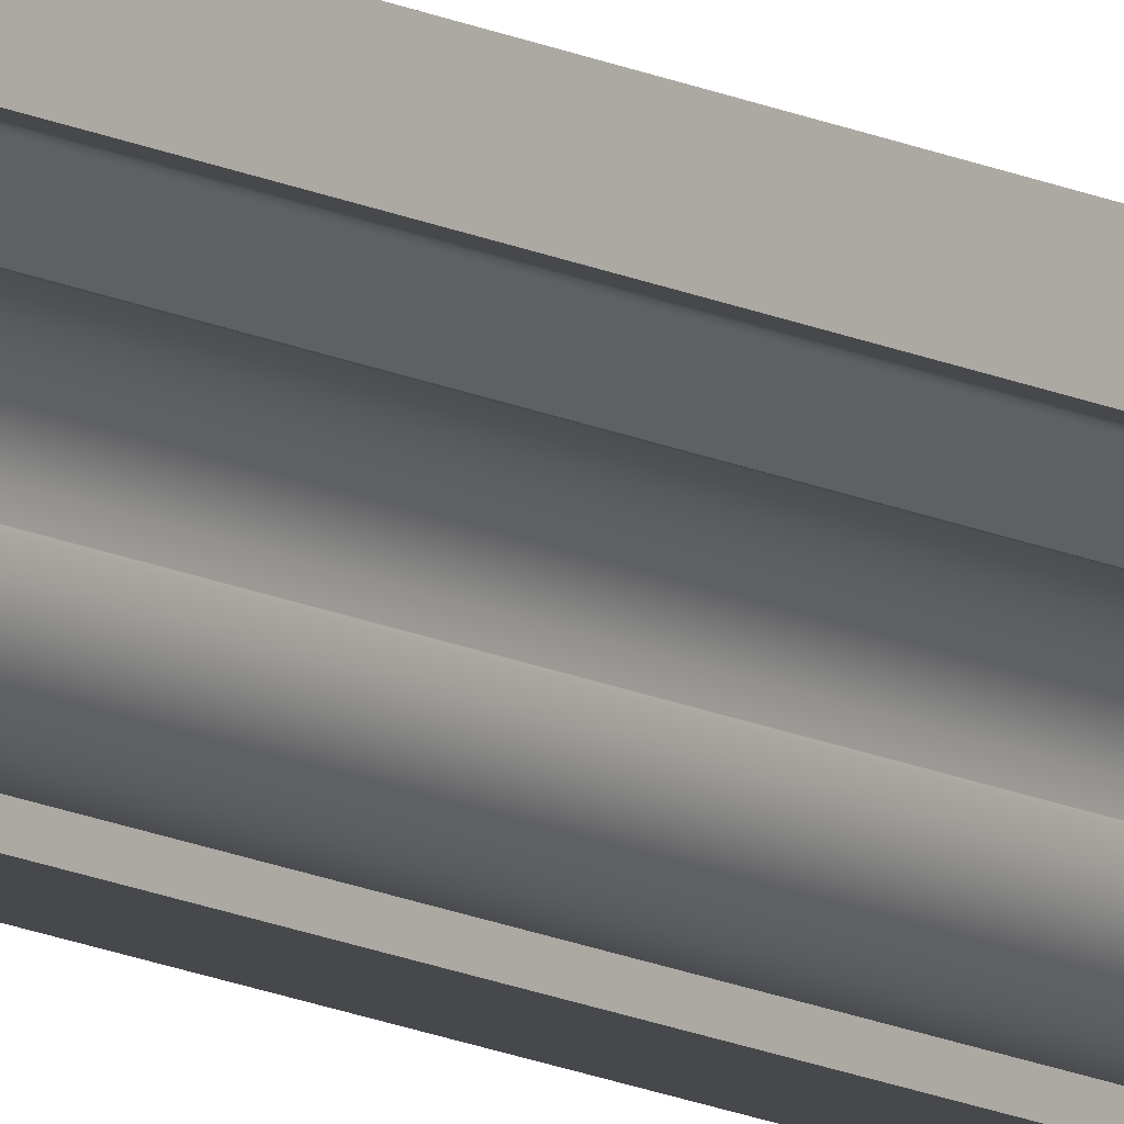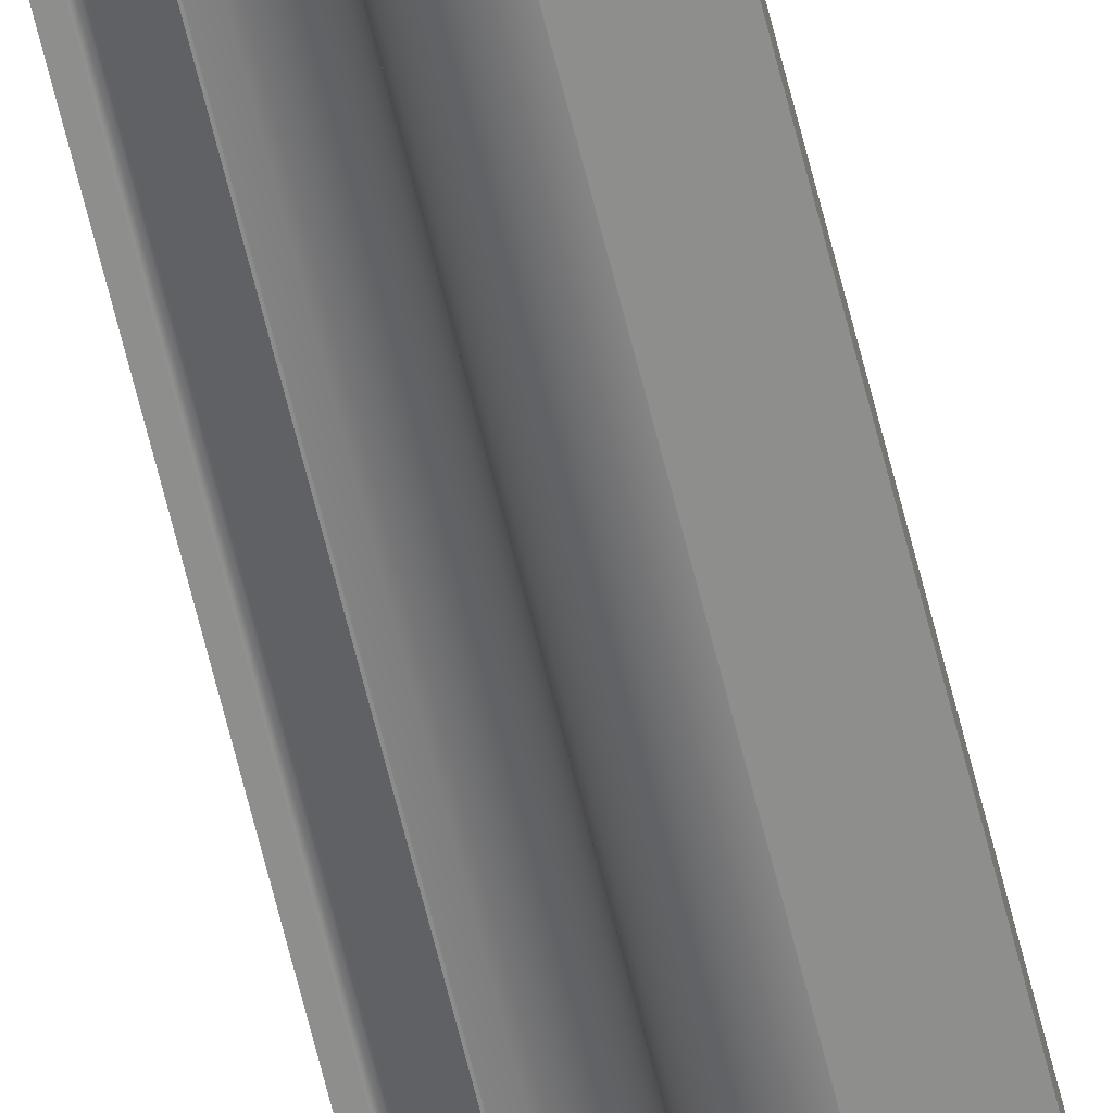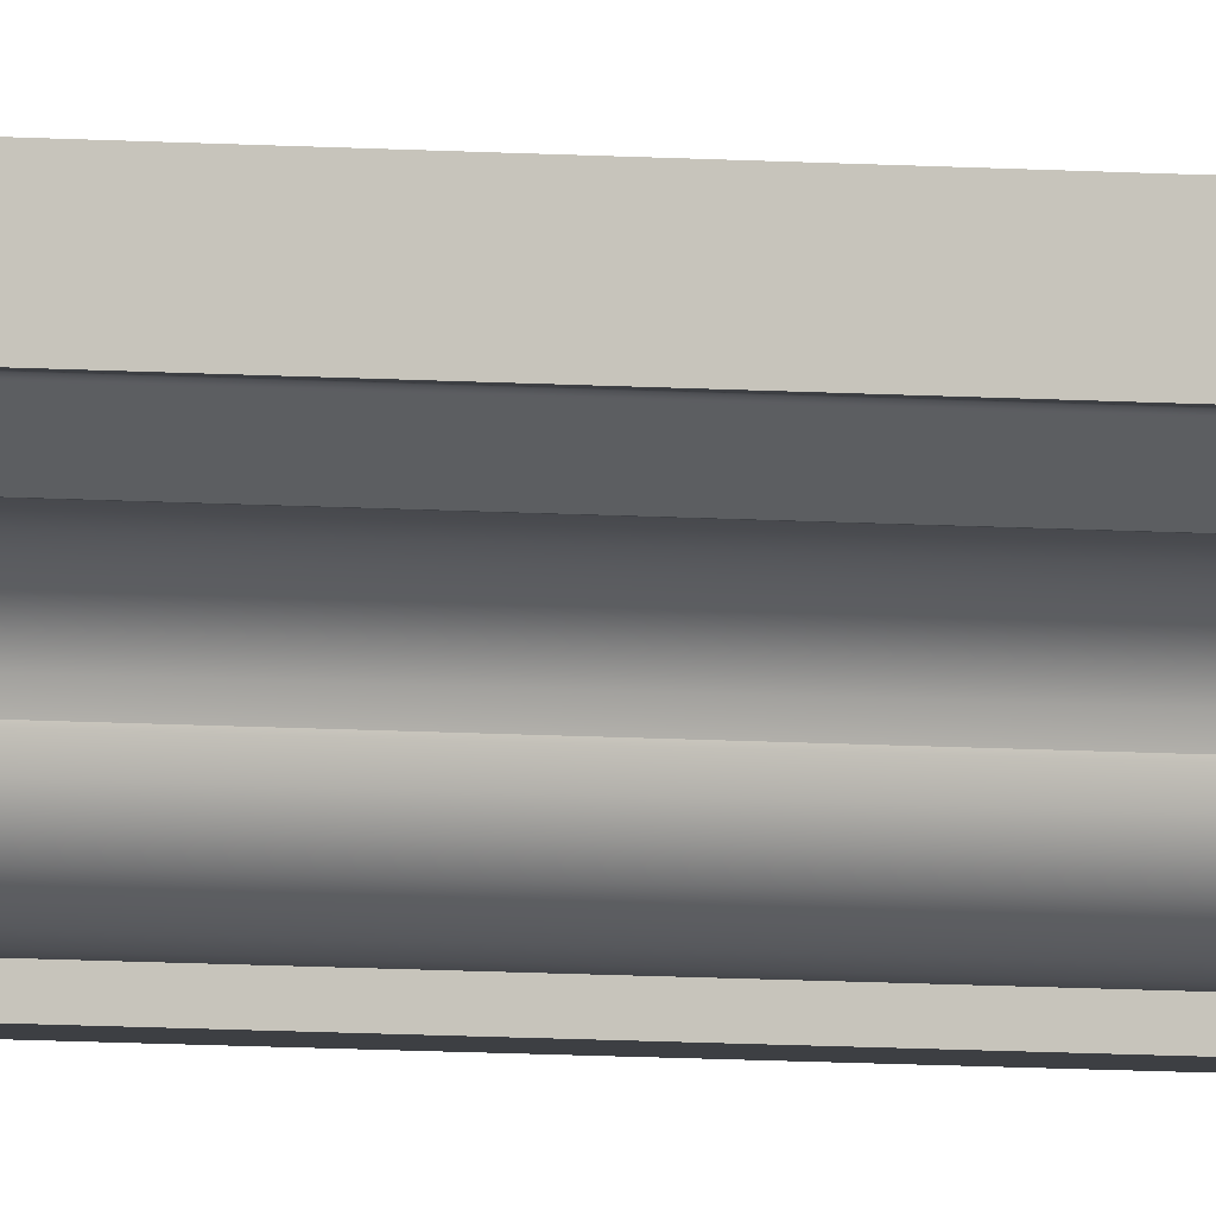
<metadata>
{"format":"obj","ext":"obj","renderer":"f3d","projection":"perspective","resolution":1024,"background":"white","views":[{"elev":-11.3,"azim":-143.6,"up":"+Z"},{"elev":-64.8,"azim":13.8,"up":"+Z"},{"elev":-3.9,"azim":-113.5,"up":"+Z"}]}
</metadata>
<code>
v 59.27 786.1 1.076
v 59.27 786.1 0.3746
v 59.28 786.1 0.3392
v 59.29 786.1 0.3068
v 59.31 786 0.2782
v 59.33 786 0.2543
v 59.36 786 0.2361
v 59.39 786 0.2245
v 59.43 785.9 0.2205
v 60.11 785.2 0.2205
v 60.12 785.2 0.2206
v 60.12 785.2 -0.3218
v 59.27 786.1 -0.3218
v 59.2 786.2 -0.3218
v 57.74 787.6 -0.3218
v 57.74 787.6 0.3459
v 57.73 787.6 0.3459
v 57.23 788.1 0.4038
v 56.76 788.6 0.5687
v 56.36 789 0.8274
v 56.02 789.3 1.167
v 55.76 789.6 1.574
v 55.59 789.8 2.035
v 55.54 789.8 2.538
v 55.54 789.8 2.623
v 55.43 789.9 3.093
v 55.24 790.1 3.523
v 54.97 790.4 3.903
v 54.64 790.7 4.223
v 54.24 791.1 4.473
v 53.8 791.6 4.642
v 53.32 792 4.721
v 53.28 792.1 4.722
v 52.18 793.2 5.816
v 52.17 793.2 5.826
v 52.16 793.2 5.836
v 52.15 793.2 5.846
v 52.13 793.2 5.856
v 52.11 793.2 5.866
v 52.09 793.3 5.876
v 52.07 793.3 5.887
v 52.04 793.3 5.896
v 52.02 793.3 5.902
v 52 793.4 5.906
v 51.99 793.4 5.908
v 51.97 793.4 5.909
v 51.95 793.4 5.909
v 51.94 793.4 5.908
v 51.53 793.8 5.908
v 51.53 793.8 8.25
v 52.09 793.3 8.25
v 52.09 793.3 7.545
v 52.1 793.3 7.51
v 52.11 793.2 7.477
v 52.13 793.2 7.449
v 52.15 793.2 7.425
v 52.18 793.2 7.407
v 52.21 793.1 7.395
v 52.25 793.1 7.391
v 52.95 792.4 7.391
v 52.96 792.4 6.458
v 52.96 792.4 6.423
v 52.97 792.4 6.39
v 52.99 792.4 6.362
v 53.02 792.3 6.338
v 53.04 792.3 6.32
v 53.08 792.3 6.308
v 53.11 792.2 6.304
v 53.27 792.1 6.304
v 53.27 792.1 5.876
v 53.28 792.1 5.848
v 53.29 792.1 5.824
v 53.31 792 5.802
v 53.33 792 5.784
v 53.36 792 5.771
v 53.39 792 5.762
v 53.42 791.9 5.759
v 53.44 791.9 5.759
v 53.43 791.9 5.749
v 54.15 791.2 5.618
v 54.8 790.6 5.348
v 55.37 790 4.956
v 55.86 789.5 4.456
v 56.23 789.1 3.867
v 56.48 788.9 3.203
v 56.58 788.8 2.483
v 56.63 788.7 2.232
v 56.72 788.6 2.003
v 56.86 788.5 1.801
v 57.03 788.3 1.633
v 57.24 788.1 1.506
v 57.47 787.9 1.424
v 57.73 787.6 1.396
v 57.76 787.6 1.396
v 57.76 787.6 1.388
v 58.18 787.2 1.388
v 58.18 787.2 1.234
v 58.19 787.2 1.199
v 58.2 787.2 1.166
v 58.22 787.1 1.138
v 58.24 787.1 1.114
v 58.27 787.1 1.096
v 58.3 787.1 1.084
v 58.34 787 1.08
v 59.27 786.1 1.076
v 59.27 287.6 0.3747
v 59.28 287.6 0.3393
v 59.29 287.6 0.3069
v 59.31 287.7 0.2783
v 59.33 287.7 0.2544
v 59.36 287.7 0.2362
v 59.39 287.8 0.2247
v 59.43 287.8 0.2206
v 60.11 288.5 0.2206
v 60.12 288.5 0.2207
v 60.12 288.5 -0.3216
v 59.27 287.6 -0.3216
v 59.2 287.6 -0.3216
v 57.74 286.1 -0.3216
v 57.74 286.1 0.346
v 57.73 286.1 0.346
v 57.23 285.6 0.4039
v 56.76 285.1 0.5688
v 56.36 284.7 0.8275
v 56.02 284.4 1.167
v 55.76 284.1 1.574
v 55.59 284 2.035
v 55.54 283.9 2.538
v 55.54 283.9 2.623
v 55.43 283.8 3.093
v 55.24 283.6 3.523
v 54.97 283.3 3.903
v 54.64 283 4.223
v 54.24 282.6 4.473
v 53.8 282.2 4.642
v 53.32 281.7 4.721
v 53.28 281.6 4.723
v 52.18 280.5 5.816
v 52.17 280.5 5.826
v 52.16 280.5 5.836
v 52.15 280.5 5.846
v 52.13 280.5 5.856
v 52.11 280.5 5.866
v 52.09 280.5 5.877
v 52.07 280.4 5.887
v 52.04 280.4 5.896
v 52.02 280.4 5.903
v 52 280.4 5.906
v 51.98 280.3 5.909
v 51.97 280.3 5.909
v 51.95 280.3 5.909
v 51.94 280.3 5.908
v 51.53 279.9 5.908
v 51.53 279.9 8.25
v 52.09 280.5 8.25
v 52.09 280.5 7.545
v 52.1 280.5 7.51
v 52.11 280.5 7.478
v 52.13 280.5 7.449
v 52.15 280.5 7.425
v 52.18 280.5 7.407
v 52.21 280.6 7.395
v 52.25 280.6 7.391
v 52.95 281.3 7.391
v 52.96 281.3 6.458
v 52.96 281.3 6.423
v 52.97 281.3 6.391
v 52.99 281.4 6.362
v 53.01 281.4 6.338
v 53.04 281.4 6.32
v 53.08 281.4 6.308
v 53.11 281.5 6.304
v 53.26 281.6 6.304
v 53.27 281.6 5.876
v 53.28 281.6 5.849
v 53.29 281.6 5.824
v 53.31 281.7 5.802
v 53.33 281.7 5.784
v 53.36 281.7 5.771
v 53.38 281.7 5.762
v 53.42 281.8 5.759
v 53.43 281.8 5.759
v 53.43 281.8 5.749
v 54.15 282.5 5.618
v 54.8 283.2 5.349
v 55.37 283.7 4.956
v 55.86 284.2 4.456
v 56.23 284.6 3.867
v 56.48 284.8 3.204
v 56.58 284.9 2.483
v 56.63 285 2.232
v 56.72 285.1 2.003
v 56.85 285.2 1.801
v 57.03 285.4 1.633
v 57.24 285.6 1.506
v 57.47 285.8 1.424
v 57.73 286.1 1.396
v 57.76 286.1 1.396
v 57.76 286.1 1.388
v 58.18 286.5 1.388
v 58.18 286.5 1.234
v 58.19 286.5 1.199
v 58.2 286.6 1.166
v 58.22 286.6 1.138
v 58.24 286.6 1.114
v 58.27 286.6 1.096
v 58.3 286.7 1.084
v 58.34 286.7 1.08
v 59.27 287.6 1.077
v 59.27 287.6 1.077
f 210 106 2
f 2 1 210
f 106 107 3
f 3 2 106
f 107 108 4
f 4 3 107
f 108 109 5
f 5 4 108
f 109 110 6
f 6 5 109
f 110 111 7
f 7 6 110
f 111 112 8
f 8 7 111
f 112 113 9
f 9 8 112
f 113 114 10
f 10 9 113
f 114 115 11
f 11 10 114
f 115 116 12
f 12 11 115
f 116 117 13
f 13 12 116
f 117 118 14
f 14 13 117
f 118 119 15
f 15 14 118
f 119 120 16
f 16 15 119
f 120 121 17
f 17 16 120
f 121 122 18
f 18 17 121
f 122 123 19
f 19 18 122
f 123 124 20
f 20 19 123
f 124 125 21
f 21 20 124
f 125 126 22
f 22 21 125
f 126 127 23
f 23 22 126
f 127 128 24
f 24 23 127
f 128 129 25
f 25 24 128
f 129 130 26
f 26 25 129
f 130 131 27
f 27 26 130
f 131 132 28
f 28 27 131
f 132 133 29
f 29 28 132
f 133 134 30
f 30 29 133
f 134 135 31
f 31 30 134
f 135 136 32
f 32 31 135
f 136 137 33
f 33 32 136
f 137 138 34
f 34 33 137
f 138 139 35
f 35 34 138
f 139 140 36
f 36 35 139
f 140 141 37
f 37 36 140
f 141 142 38
f 38 37 141
f 142 143 39
f 39 38 142
f 143 144 40
f 40 39 143
f 144 145 41
f 41 40 144
f 145 146 42
f 42 41 145
f 146 147 43
f 43 42 146
f 147 148 44
f 44 43 147
f 148 149 45
f 45 44 148
f 149 150 46
f 46 45 149
f 150 151 47
f 47 46 150
f 151 152 48
f 48 47 151
f 152 153 49
f 49 48 152
f 153 154 50
f 50 49 153
f 154 155 51
f 51 50 154
f 155 156 52
f 52 51 155
f 156 157 53
f 53 52 156
f 157 158 54
f 54 53 157
f 158 159 55
f 55 54 158
f 159 160 56
f 56 55 159
f 160 161 57
f 57 56 160
f 161 162 58
f 58 57 161
f 162 163 59
f 59 58 162
f 163 164 60
f 60 59 163
f 164 165 61
f 61 60 164
f 165 166 62
f 62 61 165
f 166 167 63
f 63 62 166
f 167 168 64
f 64 63 167
f 168 169 65
f 65 64 168
f 169 170 66
f 66 65 169
f 170 171 67
f 67 66 170
f 171 172 68
f 68 67 171
f 172 173 69
f 69 68 172
f 173 174 70
f 70 69 173
f 174 175 71
f 71 70 174
f 175 176 72
f 72 71 175
f 176 177 73
f 73 72 176
f 177 178 74
f 74 73 177
f 178 179 75
f 75 74 178
f 179 180 76
f 76 75 179
f 180 181 77
f 77 76 180
f 181 182 78
f 78 77 181
f 182 183 79
f 79 78 182
f 183 184 80
f 80 79 183
f 184 185 81
f 81 80 184
f 185 186 82
f 82 81 185
f 186 187 83
f 83 82 186
f 187 188 84
f 84 83 187
f 188 189 85
f 85 84 188
f 189 190 86
f 86 85 189
f 190 191 87
f 87 86 190
f 191 192 88
f 88 87 191
f 192 193 89
f 89 88 192
f 193 194 90
f 90 89 193
f 194 195 91
f 91 90 194
f 195 196 92
f 92 91 195
f 196 197 93
f 93 92 196
f 197 198 94
f 94 93 197
f 198 199 95
f 95 94 198
f 199 200 96
f 96 95 199
f 200 201 97
f 97 96 200
f 201 202 98
f 98 97 201
f 202 203 99
f 99 98 202
f 203 204 100
f 100 99 203
f 204 205 101
f 101 100 204
f 205 206 102
f 102 101 205
f 206 207 103
f 103 102 206
f 207 208 104
f 104 103 207
f 208 209 105
f 105 104 208
f 210 1 105
f 105 209 210

</code>
